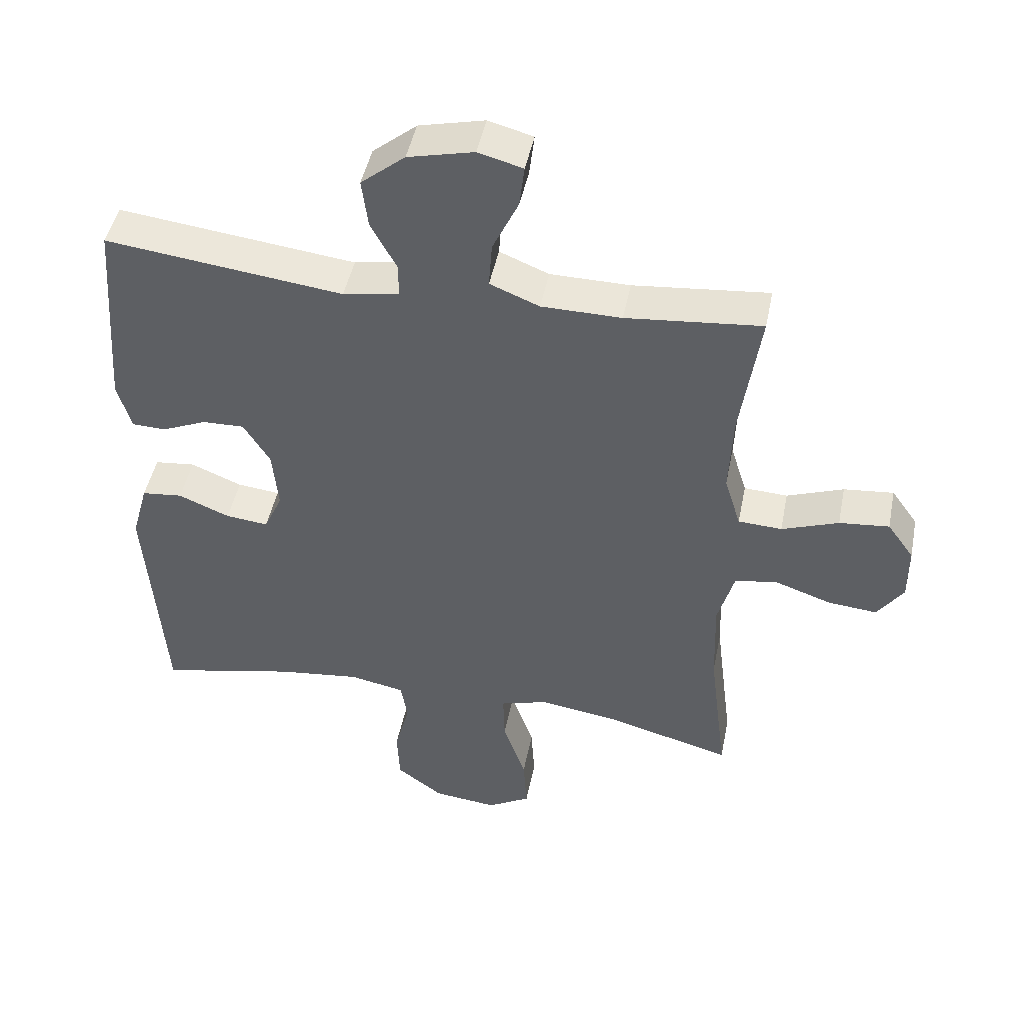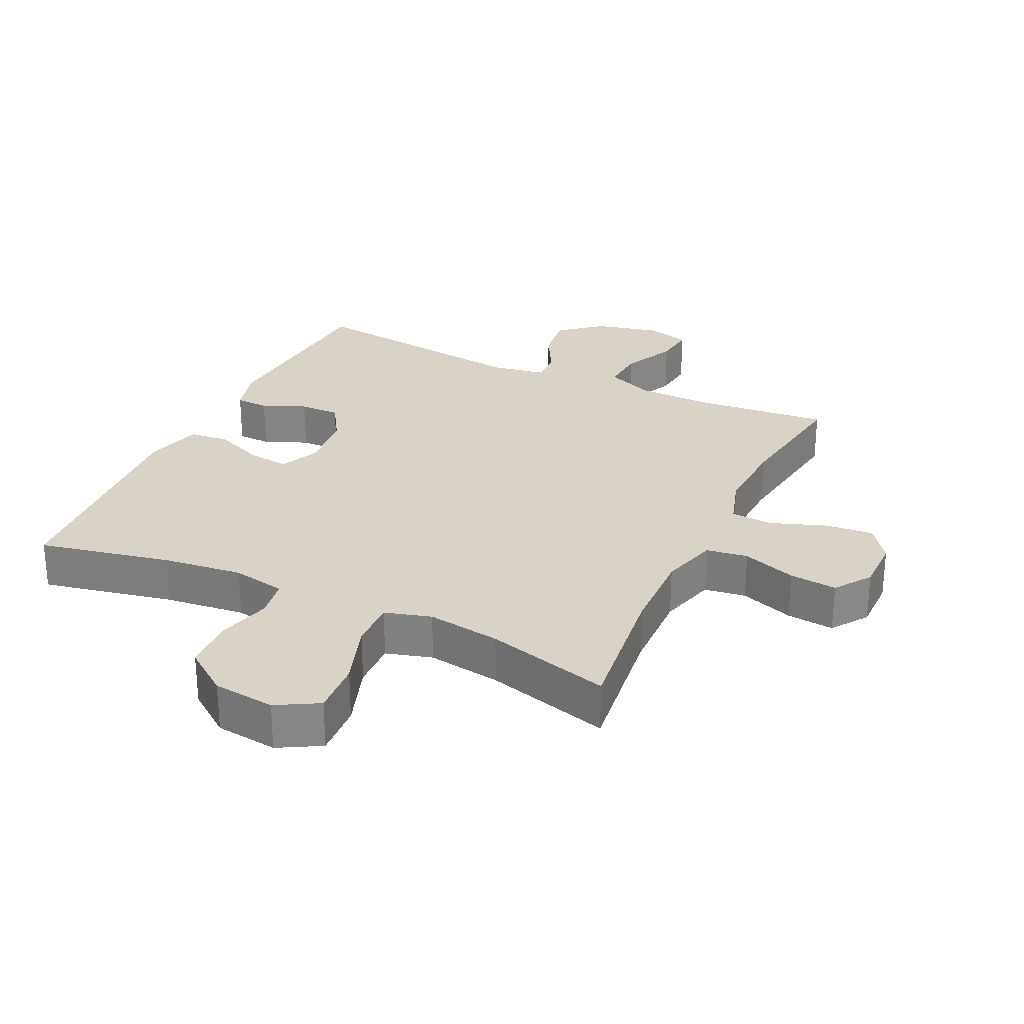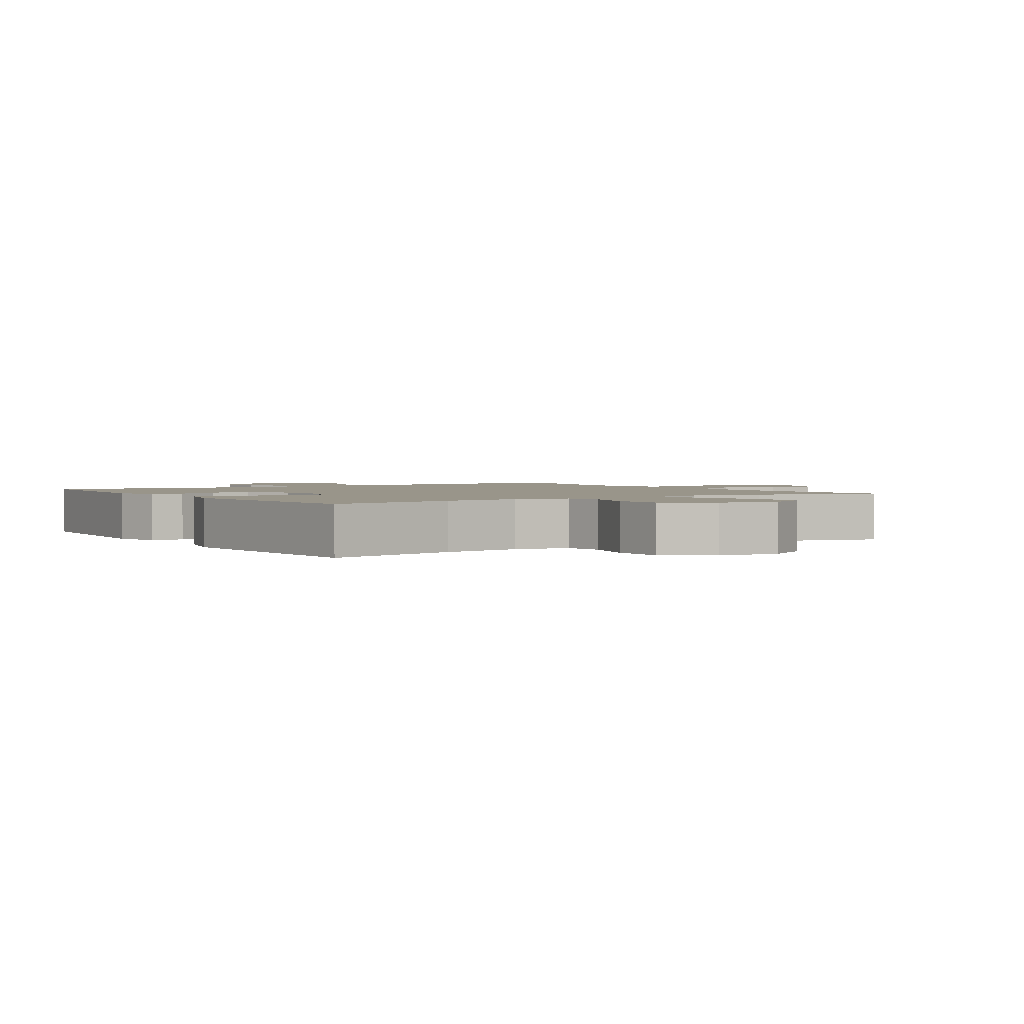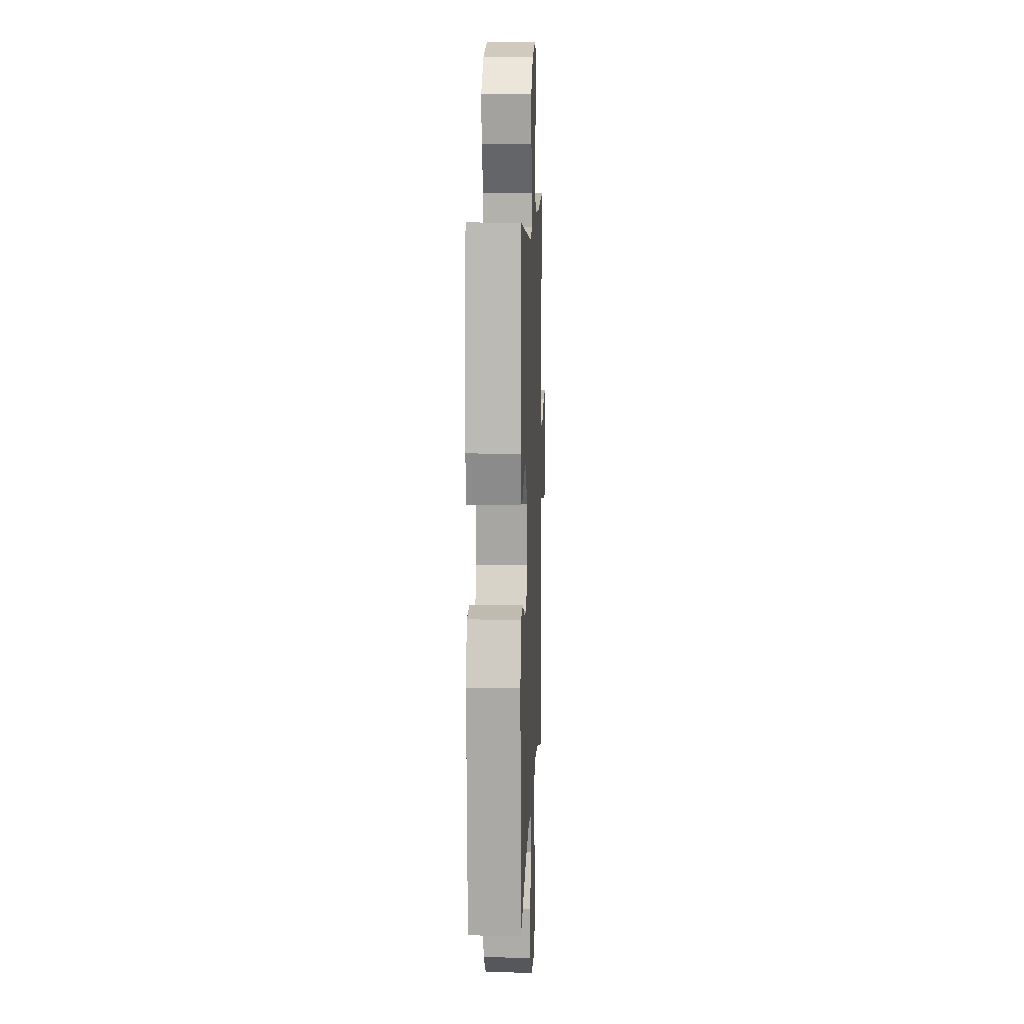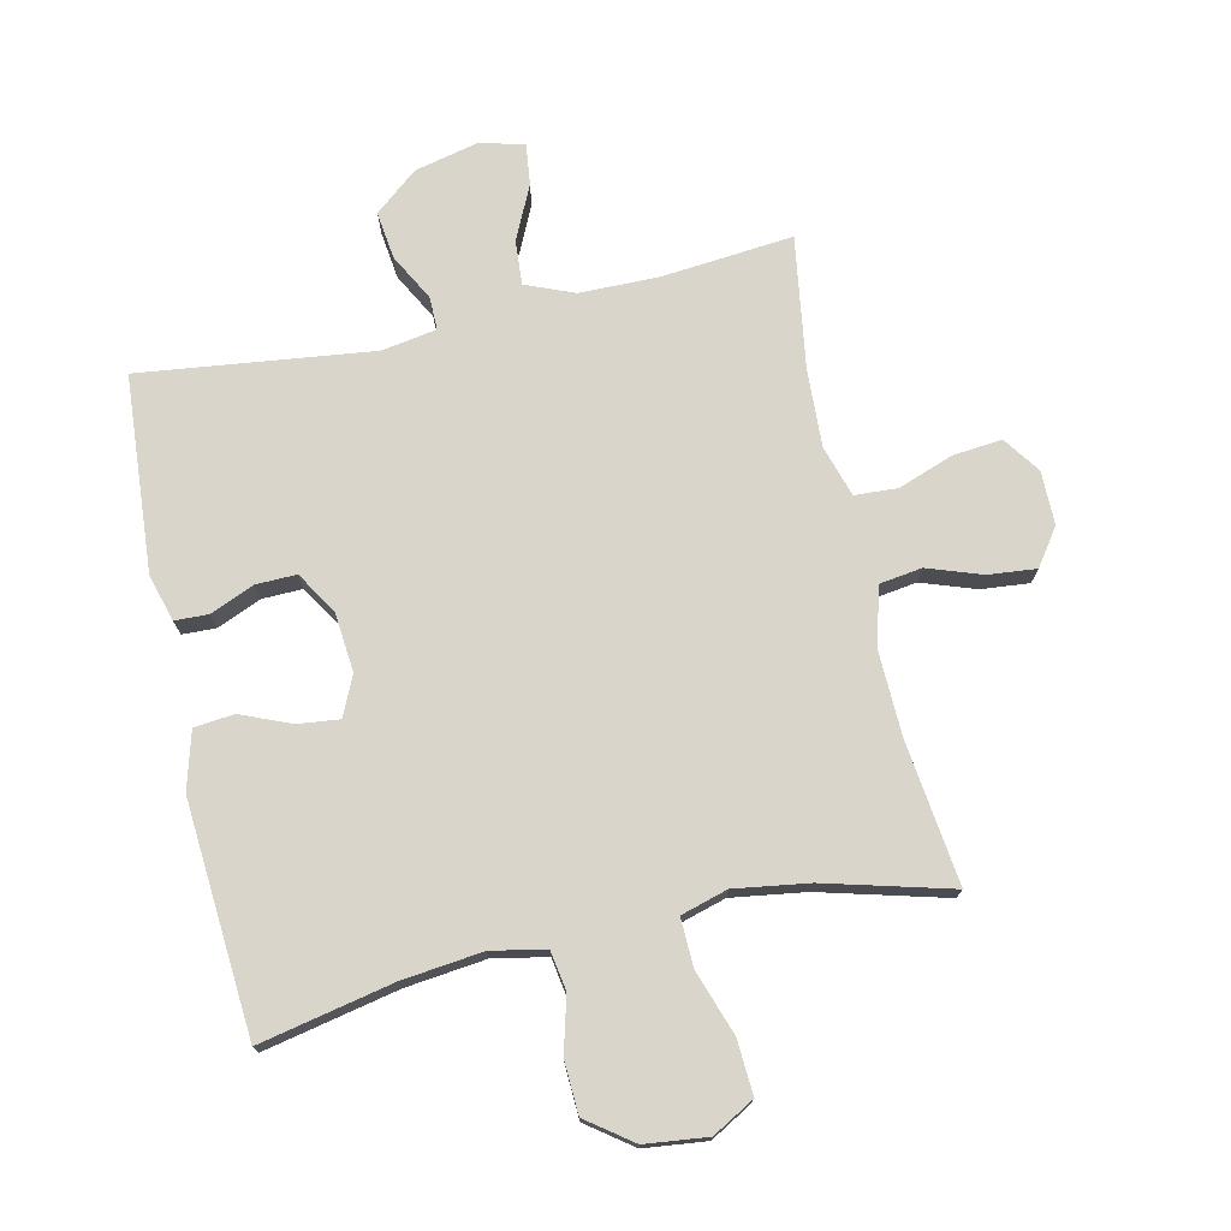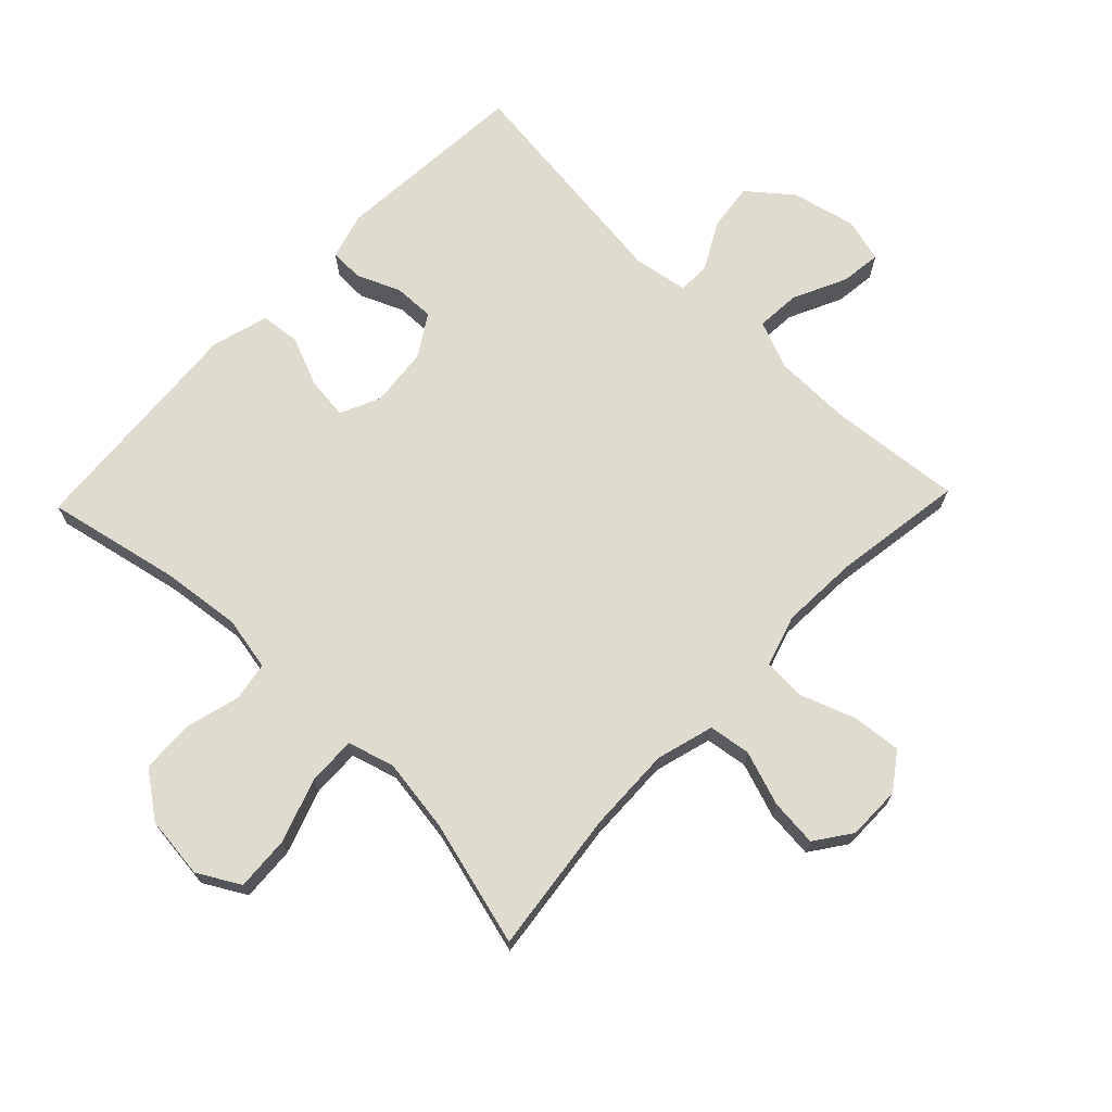
<metadata>
{"format":"obj","ext":"obj","renderer":"f3d","projection":"perspective","resolution":1024,"background":"white","views":[{"elev":46.0,"azim":-168.8,"up":"+Z"},{"elev":28.2,"azim":-154.6,"up":"+Y"},{"elev":2.0,"azim":147.0,"up":"+Y"},{"elev":10.0,"azim":92.3,"up":"+Z"},{"elev":74.5,"azim":167.5,"up":"+Y"},{"elev":70.3,"azim":-136.1,"up":"+Y"}]}
</metadata>
<code>
o path2984
v -0.4383 0.0375 0.2911
v -0.4327 0.0375 0.1674
v -0.4579 0.0375 0.08679
v -0.5255 0.0375 0.083
v -0.6134 0.0375 0.1148
v -0.6907 0.0375 0.1222
v -0.7318 0.0375 0.06479
v -0.732 0.0375 -0.02073
v -0.6915 0.0375 -0.07811
v -0.6156 0.0375 -0.07083
v -0.5293 0.0375 -0.04106
v -0.4625 0.0375 -0.05065
v -0.4368 0.0375 -0.1418
v -0.441 0.0375 -0.278
v -0.4691 0.0375 -0.504
v -0.2698 0.0375 -0.4506
v -0.1519 0.0375 -0.4333
v -0.07781 0.0375 -0.4548
v -0.08025 0.0375 -0.5314
v -0.1155 0.0375 -0.6336
v -0.1209 0.0375 -0.7201
v -0.05402 0.0375 -0.7579
v 0.0453 0.0375 -0.7466
v 0.1169 0.0375 -0.6938
v 0.1208 0.0375 -0.611
v 0.09758 0.0375 -0.5237
v 0.1079 0.0375 -0.4614
v 0.1936 0.0375 -0.4447
v 0.3212 0.0375 -0.4595
v 0.5326 0.0375 -0.504
v 0.5597 0.0375 -0.1369
v 0.5343 0.0375 -0.04614
v 0.4711 0.0375 -0.03949
v 0.3917 0.0375 -0.07231
v 0.3257 0.0375 -0.07954
v 0.2971 0.0375 -0.01687
v 0.306 0.0375 0.07715
v 0.3469 0.0375 0.1432
v 0.4116 0.0375 0.1417
v 0.4811 0.0375 0.1122
v 0.5341 0.0375 0.1141
v 0.5551 0.0375 0.1885
v 0.5326 0.0375 0.498
v 0.1648 0.0375 0.4531
v 0.07771 0.0375 0.468
v 0.07833 0.0375 0.52
v 0.1183 0.0375 0.5941
v 0.1278 0.0375 0.6688
v 0.05961 0.0375 0.7244
v -0.0424 0.0375 0.7483
v -0.1117 0.0375 0.7297
v -0.104 0.0375 0.6651
v -0.06403 0.0375 0.5808
v -0.05898 0.0375 0.5106
v -0.1356 0.0375 0.4795
v -0.2593 0.0375 0.478
v -0.4691 0.0375 0.498
v -0.4383 -0.0375 0.2911
v -0.4327 -0.0375 0.1674
v -0.4579 -0.0375 0.08679
v -0.5255 -0.0375 0.083
v -0.6134 -0.0375 0.1148
v -0.6907 -0.0375 0.1222
v -0.7318 -0.0375 0.06479
v -0.732 -0.0375 -0.02073
v -0.6915 -0.0375 -0.07811
v -0.6156 -0.0375 -0.07083
v -0.5293 -0.0375 -0.04106
v -0.4625 -0.0375 -0.05065
v -0.4368 -0.0375 -0.1418
v -0.441 -0.0375 -0.278
v -0.4691 -0.0375 -0.504
v -0.2698 -0.0375 -0.4506
v -0.1519 -0.0375 -0.4333
v -0.07781 -0.0375 -0.4548
v -0.08025 -0.0375 -0.5314
v -0.1155 -0.0375 -0.6336
v -0.1209 -0.0375 -0.7201
v -0.05402 -0.0375 -0.7579
v 0.0453 -0.0375 -0.7466
v 0.1169 -0.0375 -0.6938
v 0.1208 -0.0375 -0.611
v 0.09758 -0.0375 -0.5237
v 0.1079 -0.0375 -0.4614
v 0.1936 -0.0375 -0.4447
v 0.3212 -0.0375 -0.4595
v 0.5326 -0.0375 -0.504
v 0.5597 -0.0375 -0.1369
v 0.5343 -0.0375 -0.04614
v 0.4711 -0.0375 -0.03949
v 0.3917 -0.0375 -0.07231
v 0.3257 -0.0375 -0.07954
v 0.2971 -0.0375 -0.01687
v 0.306 -0.0375 0.07715
v 0.3469 -0.0375 0.1432
v 0.4116 -0.0375 0.1417
v 0.4811 -0.0375 0.1122
v 0.5341 -0.0375 0.1141
v 0.5551 -0.0375 0.1885
v 0.5326 -0.0375 0.498
v 0.1648 -0.0375 0.4531
v 0.07771 -0.0375 0.468
v 0.07833 -0.0375 0.52
v 0.1183 -0.0375 0.5941
v 0.1278 -0.0375 0.6688
v 0.05961 -0.0375 0.7244
v -0.0424 -0.0375 0.7483
v -0.1117 -0.0375 0.7297
v -0.104 -0.0375 0.6651
v -0.06403 -0.0375 0.5808
v -0.05898 -0.0375 0.5106
v -0.1356 -0.0375 0.4795
v -0.2593 -0.0375 0.478
v -0.4691 -0.0375 0.498
v -0.7318 0.0375 0.06479
v -0.732 0.0375 -0.02073
v -0.6915 0.0375 -0.07811
v -0.6915 0.0375 -0.07811
v -0.6907 0.0375 0.1222
v -0.6156 0.0375 -0.07083
v -0.6134 0.0375 0.1148
v -0.5293 0.0375 -0.04106
v -0.5255 0.0375 0.083
v -0.4625 0.0375 -0.05065
v -0.4625 0.0375 -0.05065
v -0.4579 0.0375 0.08679
v -0.4579 0.0375 0.08679
v -0.4368 0.0375 -0.1418
v -0.4327 0.0375 0.1674
v -0.441 0.0375 -0.278
v -0.4691 0.0375 -0.504
v -0.4691 0.0375 -0.504
v -0.4691 0.0375 0.498
v -0.4691 0.0375 0.498
v -0.4383 0.0375 0.2911
v -0.2698 0.0375 -0.4506
v -0.2593 0.0375 0.478
v -0.1519 0.0375 -0.4333
v -0.1356 0.0375 0.4795
v -0.07781 0.0375 -0.4548
v -0.07781 0.0375 -0.4548
v -0.05898 0.0375 0.5106
v -0.05898 0.0375 0.5106
v -0.1155 0.0375 -0.6336
v -0.1209 0.0375 -0.7201
v -0.1209 0.0375 -0.7201
v -0.05402 0.0375 -0.7579
v -0.08025 0.0375 -0.5314
v -0.0424 0.0375 0.7483
v -0.1117 0.0375 0.7297
v -0.1117 0.0375 0.7297
v -0.104 0.0375 0.6651
v -0.06403 0.0375 0.5808
v 0.0453 0.0375 -0.7466
v 0.05961 0.0375 0.7244
v 0.1169 0.0375 -0.6938
v 0.1278 0.0375 0.6688
v 0.07771 0.0375 0.468
v 0.07771 0.0375 0.468
v 0.07833 0.0375 0.52
v 0.1648 0.0375 0.4531
v 0.1183 0.0375 0.5941
v 0.09758 0.0375 -0.5237
v 0.1079 0.0375 -0.4614
v 0.1079 0.0375 -0.4614
v 0.1208 0.0375 -0.611
v 0.1936 0.0375 -0.4447
v 0.3212 0.0375 -0.4595
v 0.2971 0.0375 -0.01687
v 0.306 0.0375 0.07715
v 0.3257 0.0375 -0.07954
v 0.3257 0.0375 -0.07954
v 0.3469 0.0375 0.1432
v 0.3917 0.0375 -0.07231
v 0.4116 0.0375 0.1417
v 0.4711 0.0375 -0.03949
v 0.4811 0.0375 0.1122
v 0.5326 0.0375 0.498
v 0.5326 0.0375 0.498
v 0.5343 0.0375 -0.04614
v 0.5343 0.0375 -0.04614
v 0.5341 0.0375 0.1141
v 0.5341 0.0375 0.1141
v 0.5326 0.0375 -0.504
v 0.5326 0.0375 -0.504
v 0.5551 0.0375 0.1885
v 0.5597 0.0375 -0.1369
v -0.7318 -0.0375 0.06479
v -0.732 -0.0375 -0.02073
v -0.6915 -0.0375 -0.07811
v -0.6915 -0.0375 -0.07811
v -0.6907 -0.0375 0.1222
v -0.6156 -0.0375 -0.07083
v -0.6134 -0.0375 0.1148
v -0.5293 -0.0375 -0.04106
v -0.5255 -0.0375 0.083
v -0.4625 -0.0375 -0.05065
v -0.4625 -0.0375 -0.05065
v -0.4579 -0.0375 0.08679
v -0.4579 -0.0375 0.08679
v -0.4368 -0.0375 -0.1418
v -0.4327 -0.0375 0.1674
v -0.441 -0.0375 -0.278
v -0.4691 -0.0375 -0.504
v -0.4691 -0.0375 -0.504
v -0.4691 -0.0375 0.498
v -0.4691 -0.0375 0.498
v -0.4383 -0.0375 0.2911
v -0.2698 -0.0375 -0.4506
v -0.2593 -0.0375 0.478
v -0.1519 -0.0375 -0.4333
v -0.1356 -0.0375 0.4795
v -0.07781 -0.0375 -0.4548
v -0.07781 -0.0375 -0.4548
v -0.05898 -0.0375 0.5106
v -0.05898 -0.0375 0.5106
v -0.1155 -0.0375 -0.6336
v -0.1209 -0.0375 -0.7201
v -0.1209 -0.0375 -0.7201
v -0.05402 -0.0375 -0.7579
v -0.08025 -0.0375 -0.5314
v -0.0424 -0.0375 0.7483
v -0.1117 -0.0375 0.7297
v -0.1117 -0.0375 0.7297
v -0.104 -0.0375 0.6651
v -0.06403 -0.0375 0.5808
v 0.0453 -0.0375 -0.7466
v 0.05961 -0.0375 0.7244
v 0.1169 -0.0375 -0.6938
v 0.1278 -0.0375 0.6688
v 0.07771 -0.0375 0.468
v 0.07771 -0.0375 0.468
v 0.07833 -0.0375 0.52
v 0.1648 -0.0375 0.4531
v 0.1183 -0.0375 0.5941
v 0.09758 -0.0375 -0.5237
v 0.1079 -0.0375 -0.4614
v 0.1079 -0.0375 -0.4614
v 0.1208 -0.0375 -0.611
v 0.1936 -0.0375 -0.4447
v 0.3212 -0.0375 -0.4595
v 0.2971 -0.0375 -0.01687
v 0.306 -0.0375 0.07715
v 0.3257 -0.0375 -0.07954
v 0.3257 -0.0375 -0.07954
v 0.3469 -0.0375 0.1432
v 0.3917 -0.0375 -0.07231
v 0.4116 -0.0375 0.1417
v 0.4711 -0.0375 -0.03949
v 0.4811 -0.0375 0.1122
v 0.5326 -0.0375 0.498
v 0.5326 -0.0375 0.498
v 0.5343 -0.0375 -0.04614
v 0.5343 -0.0375 -0.04614
v 0.5341 -0.0375 0.1141
v 0.5341 -0.0375 0.1141
v 0.5326 -0.0375 -0.504
v 0.5326 -0.0375 -0.504
v 0.5551 -0.0375 0.1885
v 0.5597 -0.0375 -0.1369
f 242 213 237
f 202 210 208
f 231 243 234
f 236 213 221
f 247 244 241
f 211 203 209
f 188 194 192
f 260 241 257
f 221 217 239
f 215 212 231
f 195 196 194
f 212 202 243
f 215 233 226
f 195 194 193
f 199 197 201
f 230 228 235
f 255 259 250
f 209 203 204
f 246 234 243
f 250 259 248
f 259 251 248
f 240 244 237
f 210 202 212
f 236 221 239
f 225 222 223
f 242 211 213
f 220 217 218
f 197 199 195
f 188 193 194
f 231 212 243
f 222 225 228
f 234 246 251
f 242 237 244
f 193 188 189
f 227 217 220
f 226 228 225
f 237 213 236
f 260 247 241
f 242 202 199
f 228 226 235
f 211 201 203
f 233 215 231
f 239 227 229
f 248 251 246
f 239 217 227
f 247 260 249
f 243 202 242
f 235 226 233
f 241 244 240
f 193 189 190
f 208 210 206
f 195 199 196
f 242 201 211
f 249 260 253
f 242 199 201
f 7 8 65 64
f 8 118 191 65
f 6 7 64 63
f 9 10 67 66
f 5 6 63 62
f 10 11 68 67
f 4 5 62 61
f 11 125 198 68
f 127 4 61 200
f 12 13 70 69
f 2 3 60 59
f 14 132 205 71
f 134 1 58 207
f 13 14 71 70
f 1 2 59 58
f 15 16 73 72
f 56 57 114 113
f 16 17 74 73
f 55 56 113 112
f 17 141 214 74
f 143 55 112 216
f 20 146 219 77
f 21 22 79 78
f 19 20 77 76
f 50 151 224 107
f 51 52 109 108
f 52 53 110 109
f 18 19 76 75
f 53 54 111 110
f 22 23 80 79
f 49 50 107 106
f 23 24 81 80
f 48 49 106 105
f 159 46 103 232
f 44 45 102 101
f 47 48 105 104
f 46 47 104 103
f 26 165 238 83
f 25 26 83 82
f 24 25 82 81
f 27 28 85 84
f 28 29 86 85
f 36 37 94 93
f 172 36 93 245
f 37 38 95 94
f 34 35 92 91
f 38 39 96 95
f 33 34 91 90
f 39 40 97 96
f 179 44 101 252
f 181 33 90 254
f 40 183 256 97
f 29 185 258 86
f 41 42 99 98
f 31 32 89 88
f 42 43 100 99
f 30 31 88 87
f 169 164 140
f 129 135 137
f 158 161 170
f 163 148 140
f 174 168 171
f 138 136 130
f 115 119 121
f 187 184 168
f 148 166 144
f 142 158 139
f 122 121 123
f 139 170 129
f 142 153 160
f 122 120 121
f 126 128 124
f 157 162 155
f 182 177 186
f 136 131 130
f 173 170 161
f 177 175 186
f 186 175 178
f 167 164 171
f 137 139 129
f 163 166 148
f 152 150 149
f 169 140 138
f 147 145 144
f 124 122 126
f 115 121 120
f 158 170 139
f 149 155 152
f 161 178 173
f 169 171 164
f 120 116 115
f 154 147 144
f 153 152 155
f 164 163 140
f 187 168 174
f 169 126 129
f 155 162 153
f 138 130 128
f 160 158 142
f 166 156 154
f 175 173 178
f 166 154 144
f 174 176 187
f 170 169 129
f 162 160 153
f 168 167 171
f 120 117 116
f 135 133 137
f 122 123 126
f 169 138 128
f 176 180 187
f 169 128 126

</code>
